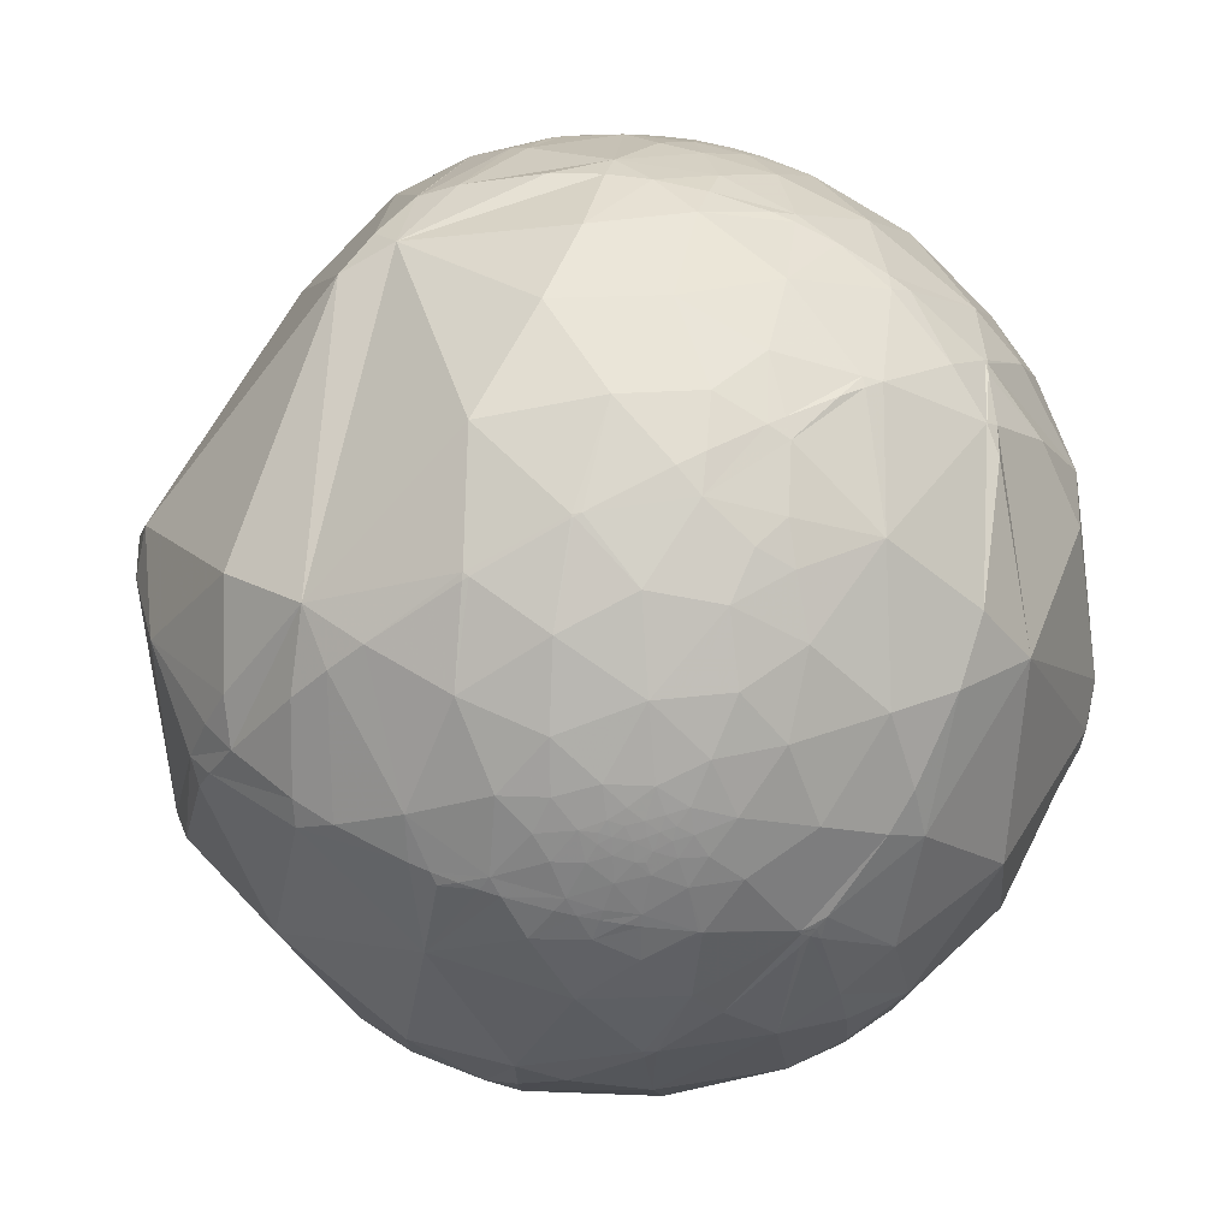
<metadata>
{"format":"obj","ext":"obj","renderer":"f3d","projection":"perspective","resolution":1024,"background":"white","views":[{"elev":79.0,"azim":96.1,"up":"+Y"}]}
</metadata>
<code>
v 0.6886 -0.557 -0.4643
v -0.665 -0.5973 0.4484
v -0.4447 -0.5772 -0.6849
v -0.4683 0.5772 -0.669
v 0.4447 0.5772 0.6849
v 0.665 0.5973 -0.4484
v 0.4683 -0.5772 0.669
v -0.6886 0.557 0.4643
v 0.7537 0.2865 0.5915
v 0.501 -0.03745 0.8646
v 0.8748 -0.1886 0.4463
v 0.5816 0.6072 0.5413
v 0.7834 0.556 0.2777
v 0.4454 0.4374 0.7812
v 0.1919 0.8058 0.5602
v 0.349 0.9019 0.2545
v 0.5546 0.7641 0.3295
v 0.1323 0.956 0.2618
v 0.01538 0.9968 0.07787
v 0.2327 0.9686 0.0879
v -0.04443 0.9875 -0.1509
v 0.1374 0.9886 -0.06067
v -0.03182 0.9504 -0.3095
v 0.03265 0.9665 -0.2547
v 0.0615 0.941 -0.3327
v 0.1443 0.9648 -0.2198
v -0.02996 0.8697 -0.4927
v 0.2786 0.7974 -0.5352
v 0.189 0.9092 -0.371
v 0.1092 0.5834 -0.8048
v 0.1557 0.1173 -0.9808
v 0.5188 -0.02877 -0.8544
v 0.2453 -0.29 -0.925
v 0.4743 0.3366 -0.8135
v 0.6663 0.4285 -0.6103
v 0.5595 -0.3681 -0.7427
v 0.728 0.168 -0.6647
v 0.7421 -0.1248 -0.6585
v 0.8492 0.3398 -0.4043
v 0.8265 -0.37 -0.4242
v 0.8954 0.005579 -0.4451
v 0.9713 -0.1265 -0.2015
v 0.9733 0.1455 -0.1775
v 0.9302 -0.3671 0.002246
v 0.6912 -0.7087 -0.1412
v 0.9962 -0.01598 0.0855
v 0.7539 -0.6086 0.2474
v 0.9288 0.19 0.3182
v 0.9618 0.2563 0.09627
v 0.4731 0.6134 -0.6324
v 0.4952 0.7554 -0.4291
v 0.6787 0.6028 -0.4195
v 0.7028 0.6711 -0.2359
v 0.8094 0.5402 -0.2302
v 0.9142 0.3763 -0.1502
v 0.7618 0.635 -0.128
v 0.8395 0.5433 -0.0125
v 0.7372 0.6748 -0.0347
v 0.7466 0.66 0.08385
v 0.6702 0.6953 0.2595
v 0.5126 0.8426 0.1651
v 0.6497 0.7426 0.1626
v 0.4063 0.9105 0.07633
v 0.3271 0.9404 -0.09331
v 0.2915 0.9224 -0.2533
v 0.3673 0.8609 -0.352
v 0.6149 0.7867 0.05491
v 0.5711 0.8158 0.09158
v 0.5073 0.8594 0.06362
v 0.4765 0.8788 -0.02605
v 0.4128 0.8848 -0.216
v 0.6038 0.7379 -0.3017
v 0.5031 0.8189 -0.2763
v 0.5747 0.785 -0.2314
v 0.6311 0.7495 -0.2
v 0.686 0.7175 -0.1209
v 0.6858 0.7261 -0.04989
v 0.673 0.7393 0.02042
v 0.558 0.8298 0.009563
v 0.6108 0.7917 -0.01079
v 0.5354 0.8436 -0.04103
v 0.5113 0.8562 -0.07443
v 0.4694 0.8745 -0.1222
v 0.5298 0.8411 -0.1088
v 0.4971 0.847 -0.1882
v 0.5423 0.8159 -0.2003
v 0.5847 0.792 -0.1757
v 0.6184 0.7751 -0.1298
v 0.64 0.7657 -0.064
v -0.8744 0.2835 0.3938
v -0.9094 0.3443 0.2335
v -0.8375 0.4778 0.2653
v -0.8715 0.4904 0.006413
v -0.7839 0.6147 0.08736
v -0.848 0.5234 -0.08285
v -0.905 0.421 -0.0611
v -0.8873 0.4282 -0.1714
v -0.7701 0.6266 -0.1199
v -0.8175 0.5266 -0.2333
v -0.8823 0.3568 -0.3068
v -0.694 0.6655 -0.2748
v -0.8002 0.2926 -0.5235
v -0.6083 0.4521 -0.6524
v -0.7486 0.511 -0.4224
v -0.8309 0.03893 -0.5551
v -0.8895 -0.04244 -0.4549
v -0.6805 0.1691 -0.7129
v -0.839 -0.1392 -0.526
v -0.91 -0.1338 -0.3923
v -0.6315 -0.2336 -0.7394
v -0.8458 -0.3108 -0.4336
v -0.6922 -0.5199 -0.5006
v -0.9018 -0.3603 -0.2386
v -0.9479 -0.1953 -0.2518
v -0.9461 -0.2951 -0.1337
v -0.8911 -0.4487 -0.06793
v -0.8035 -0.522 -0.2862
v -0.9582 -0.2857 -0.01546
v -0.9313 -0.3343 0.1447
v -0.7546 -0.648 -0.1033
v -0.9843 -0.1631 0.06792
v -0.7738 -0.6103 0.1699
v -0.958 -0.05432 0.2817
v -0.8343 -0.3763 0.4028
v -0.9798 0.1761 0.09432
v -0.9602 0.2127 0.1812
v -0.919 0.3856 0.08201
v -0.9215 0.3636 -0.1366
v -0.9113 0.3596 -0.2007
v -0.9026 0.173 -0.3941
v -0.9051 0.04523 -0.4228
v -0.9318 -0.02188 -0.3624
v -0.9498 -0.08513 -0.301
v -0.9692 -0.08111 -0.2324
v -0.9798 -0.1059 -0.1695
v -0.9966 -0.08141 -0.008087
v -0.9815 -0.1702 -0.08739
v -0.9955 -0.039 0.08628
v -0.9917 0.08407 0.09746
v -0.9861 0.1626 0.03491
v -0.9681 0.2427 0.06248
v -0.9562 0.2925 0.01268
v -0.9462 0.3177 -0.06172
v -0.9406 0.2844 -0.1852
v -0.9311 0.2308 -0.2823
v -0.9424 0.1529 -0.2975
v -0.9398 0.07693 -0.333
v -0.9661 0.008609 -0.2582
v -0.9839 -0.02632 -0.1768
v -0.994 -0.05401 -0.09534
v -0.9997 0.02158 -0.01165
v -0.9946 0.103 0.008849
v -0.9752 0.2189 -0.03225
v -0.9637 0.2437 -0.1089
v -0.9652 0.2098 -0.1564
v -0.959 0.1796 -0.2192
v -0.9621 0.1013 -0.2532
v -0.9737 0.1183 -0.1949
v -0.9749 0.06952 -0.2117
v -0.982 0.03513 -0.1858
v -0.9925 0.03974 -0.1157
v -0.9937 0.09772 -0.05452
v -0.9888 0.1474 -0.02206
v -0.1632 -0.222 -0.9613
v -0.3003 -0.5001 -0.8122
v -0.4337 -0.6655 -0.6074
v -0.1881 -0.6982 -0.6908
v -0.5845 -0.7459 -0.3194
v -0.5935 -0.8048 0.004458
v -0.2611 -0.8439 -0.4688
v -0.5903 -0.7736 0.2306
v -0.3295 -0.9319 -0.1518
v -0.005178 -0.9995 0.03072
v -0.04177 -0.9523 -0.3024
v -0.5402 -0.6646 0.5162
v -0.01003 -0.8763 0.4816
v -0.3714 -0.9068 0.1996
v -0.6559 -0.07736 0.7509
v -0.02693 0.3033 0.9525
v -0.5545 0.6775 0.4833
v -0.5889 0.7984 0.1257
v -0.4067 0.8955 0.1805
v -0.6493 0.7555 -0.08695
v -0.4385 0.8967 -0.05972
v -0.5184 0.8125 -0.2667
v -0.3504 0.9044 -0.2435
v -0.5587 0.6833 -0.4701
v -0.3201 0.6639 -0.6759
v -0.3375 0.841 -0.4229
v -0.3494 0.25 -0.903
v -0.1499 0.9468 0.2847
v -0.2187 0.9753 0.03184
v -0.2502 0.9569 -0.1471
v -0.1776 0.9371 -0.3005
v -0.002713 -0.544 -0.8391
v 0.09419 -0.8008 -0.5915
v 0.2965 -0.5678 -0.7679
v 0.3043 -0.9201 -0.2465
v 0.5051 -0.6805 -0.5308
v 0.42 -0.8879 0.1877
v 0.4964 -0.6026 0.6249
v -0.05089 -0.4222 0.9051
v 0.5771 0.8162 -0.02805
v 0.5586 0.829 -0.02818
v 0.5625 0.8251 -0.05329
v 0.5152 0.8447 -0.1449
v 0.5317 0.8303 -0.1668
v 0.545 0.827 -0.1381
v 0.557 0.8146 -0.162
v 0.5993 0.7916 -0.1191
v 0.6 0.7939 -0.09848
v 0.5935 0.8028 -0.05765
v -0.9771 0.1838 -0.1073
v -0.9858 0.1193 -0.1186
v -0.9858 0.1537 -0.06707
v -0.98 0.1192 -0.1595
v -0.9749 0.1553 -0.1596
v -0.9828 0.08366 -0.1646
v 0.5415 0.8375 -0.07375
v 0.5553 0.8234 -0.1168
v 0.5665 0.819 -0.09113
v 0.5788 0.8052 -0.1289
v 0.5868 -0.7065 -0.3957
v 0.3516 -0.9056 -0.2371
v 0.316 -0.9245 -0.2131
v 0.1204 -0.9894 -0.08121
v -0.007995 -1 0.005388
v -0.02732 -0.9995 0.01842
v -0.1356 -0.9865 0.09145
v -0.3396 -0.9123 0.229
v -0.4212 -0.8614 0.284
v -0.5709 -0.7251 0.385
v -0.6224 -0.6607 0.4197
v -0.5767 -0.6393 0.5085
v -0.547 -0.651 0.5264
v -0.5223 -0.6598 0.5403
v -0.02914 -0.7145 0.699
v 0.435 -0.593 0.6776
v 0.4976 -0.5969 0.6293
v 0.5013 -0.5993 0.6241
v 0.5112 -0.6058 0.6096
v 0.682 -0.692 0.2367
v 0.7273 -0.6863 -0.003738
v 0.7336 -0.6684 -0.1224
v 0.7319 -0.6506 -0.2029
v 0.6315 -0.5873 -0.5062
v 0.52 -0.6329 -0.5737
v 0.4479 -0.6545 -0.6091
v 0.2009 -0.6927 -0.6927
v 0.0498 -0.6928 -0.7194
v -0.1479 -0.6686 -0.7288
v -0.217 -0.6535 -0.7251
v -0.3819 -0.6027 -0.7007
v -0.5185 -0.3412 -0.784
v -0.5383 -0.2366 -0.8088
v -0.5563 -0.07008 -0.8281
v -0.5512 0.2071 -0.8083
v -0.5237 0.3856 -0.7596
v -0.472 0.567 -0.675
v -0.5723 0.6431 -0.5088
v -0.5954 0.6559 -0.464
v -0.6405 0.6778 -0.361
v -0.6708 0.689 -0.2745
v -0.6851 0.6927 -0.2255
v -0.7124 0.694 -0.1038
v -0.7275 0.6861 0.006354
v -0.7332 0.6727 0.09916
v -0.7314 0.6484 0.2115
v -0.7085 0.5919 0.3843
v -0.6856 0.5588 0.4666
v -0.5877 0.6072 0.5348
v -0.487 0.6434 0.5906
v 0.1252 0.6728 0.7292
v 0.3468 0.6153 0.7079
v 0.5328 0.6428 0.5504
v 0.5762 0.6718 0.4655
v 0.635 0.7048 0.3162
v 0.6481 0.7105 0.2741
v 0.6628 0.7157 0.2201
v 0.6722 0.7181 0.1802
v 0.6806 0.7193 0.1391
v 0.696 0.717 0.0393
v 0.7003 0.7139 -0.002157
v 0.7034 0.7094 -0.04484
v 0.7053 0.7031 -0.09015
v 0.7058 0.6977 -0.1228
v 0.702 0.6749 -0.2274
v 0.7013 0.6729 -0.2352
v 0.7012 0.6724 -0.2372
v 0.6741 0.6133 -0.4116
v 0.6721 0.6096 -0.4204
v 0.6693 0.6047 -0.4318
v -0.4237 0.6801 -0.5983
v -0.337 0.8195 -0.4636
v -0.315 0.8462 -0.4298
v -0.2847 0.8786 -0.3834
v -0.2214 0.9319 -0.2872
v -0.2001 0.946 -0.255
v -0.1304 0.98 -0.1501
v -0.09582 0.9905 -0.09836
v 0.01067 0.9981 0.0599
v 0.01961 0.9971 0.07311
v 0.02311 0.9967 0.07829
v 0.1398 0.9582 0.2496
v 0.1481 0.9537 0.2617
v 0.2656 0.8619 0.4319
v 0.3117 0.8092 0.4981
v 0.3594 0.7421 0.5657
v -0.4364 0.5924 -0.6772
v -0.3249 0.6378 -0.6984
v -0.256 0.6603 -0.706
v 0.05425 0.7164 -0.6955
v 0.2091 0.7178 -0.6641
v 0.3996 0.6934 -0.5995
v 0.485 0.6717 -0.56
v 0.6426 0.6092 -0.4648
v -0.5074 -0.5478 -0.6651
v -0.6841 -0.4393 -0.5822
v -0.83 -0.3052 -0.4669
v -0.8469 -0.2852 -0.4489
v -0.8695 -0.2561 -0.4223
v -0.9292 -0.1609 -0.3327
v -0.9507 -0.115 -0.2882
v -0.9631 -0.08255 -0.2563
v -0.9693 -0.06369 -0.2375
v -0.981 -0.0194 -0.1931
v -0.9837 -0.006306 -0.1798
v -0.9903 0.03858 -0.1337
v -0.9911 0.04755 -0.1245
v -0.9917 0.05535 -0.1164
v -0.9925 0.1021 -0.06739
v -0.9921 0.1113 -0.05758
v -0.9898 0.1403 -0.02676
v -0.9891 0.1458 -0.02088
v -0.9887 0.1486 -0.01786
v -0.9837 0.1792 0.01523
v -0.9756 0.2131 0.05227
v -0.9711 0.2286 0.06934
v -0.9678 0.2385 0.08031
v -0.9469 0.2901 0.1383
v -0.9125 0.3517 0.209
v -0.8926 0.3801 0.2424
v -0.8518 0.4288 0.3008
v 0.6802 -0.5435 -0.4919
v 0.559 -0.3796 -0.7372
v 0.5538 -0.3733 -0.7442
v 0.5476 -0.3657 -0.7526
v 0.3776 -0.1735 -0.9096
v 0.1776 0.03035 -0.9836
v 0.1235 0.08252 -0.9889
v 0.05431 0.1476 -0.9876
v -0.2043 0.3751 -0.9042
v -0.3433 0.4862 -0.8036
v -0.4631 0.5736 -0.6757
v 0.7127 -0.5111 -0.4805
v 0.7683 -0.3759 -0.5181
v 0.8002 -0.2619 -0.5395
v 0.8276 -0.06037 -0.558
v 0.8262 0.08415 -0.5571
v 0.8009 0.2589 -0.54
v 0.7637 0.3892 -0.515
v 0.6798 0.5724 -0.4584
v 0.5051 -0.5583 0.6582
v 0.7183 -0.4129 0.5599
v 0.8707 -0.245 0.4265
v 0.8922 -0.2122 0.3988
v 0.9353 -0.1317 0.3285
v 0.9858 0.04939 0.1605
v 0.9886 0.1197 0.09169
v 0.9762 0.2169 -0.006834
v 0.9227 0.3538 -0.1533
v 0.9107 0.3739 -0.1757
v 0.8299 0.475 -0.2926
v 0.7012 0.5762 -0.4199
v 0.6794 0.5892 -0.4373
v 0.5226 -0.3905 0.7579
v 0.5593 -0.05783 0.8269
v 0.5584 0.02327 0.8292
v 0.4993 0.4178 0.759
v 0.4805 0.4801 0.7339
v -0.6536 -0.5786 0.4878
v -0.6037 -0.5043 0.6174
v -0.4035 -0.2528 0.8794
v -0.03406 0.1438 0.989
v 0.07242 0.2482 0.966
v 0.2174 0.3837 0.8975
v 0.3944 0.5368 0.7458
v -0.6997 -0.5364 0.4718
v -0.7954 -0.2822 0.5363
v -0.8271 -0.06954 0.5577
v -0.8199 0.1489 0.5528
v -0.6906 0.5534 0.4656
v -0.6913 -0.6471 0.3216
v -0.7039 -0.6826 0.1963
v -0.7055 -0.7015 0.1007
v -0.6935 -0.718 -0.05938
v -0.6586 -0.7144 -0.2362
v -0.6354 -0.705 -0.3151
v -0.6169 -0.6957 -0.368
v -0.5142 -0.6296 -0.5824
v -0.4762 -0.6015 -0.6414
f 1 223 199 246
f 376 377 10
f 223 224 198 199
f 390 391 90 123
f 399 400 166 168
f 225 226 198
f 191 15 18
f 233 2 393
f 224 225 198
f 338 337 140 125
f 251 250 196 167
f 81 79 204
f 285 286 76
f 226 227 174 198
f 250 249 196
f 335 334 152 140
f 386 385 10 14
f 253 252 167 166
f 24 21 26
f 354 353 190 258 259
f 2 233 175 234
f 222 221 211
f 272 273 15 180
f 344 345 36 356 355
f 268 269 180
f 227 228 172 174
f 151 138 139
f 228 229 177 172
f 303 304 20
f 230 231 177
f 35 34 50
f 229 230 177
f 248 247 199
f 231 232 171 177
f 23 24 25
f 327 328 160
f 322 323 133 109
f 381 2 234
f 308 307 15
f 295 296 194 27
f 393 2 388 124 122
f 277 276 12 13
f 232 233 393 394 171
f 307 308 275 276 17
f 216 214 217
f 394 395 169 171
f 236 235 175
f 233 232 175
f 294 295 27 188
f 232 231 175
f 231 230 176 175
f 12 9 13
f 250 251 195
f 247 246 199
f 365 364 240 241 47
f 314 315 50
f 230 229 173 176
f 259 258 103
f 226 225 200 173
f 4 293 188 309
f 398 397 120 117
f 22 20 64
f 229 228 173
f 228 227 173
f 227 226 173
f 399 398 117 112
f 225 224 45 200
f 73 74 72
f 394 393 122
f 147 157 146
f 224 223 45
f 315 314 28 51
f 281 282 78 62
f 401 3 253 166
f 223 1 245 45
f 395 396 169
f 238 7 376 10 202
f 396 397 168 169
f 293 294 188
f 118 116 119
f 251 252 165 195
f 95 94 98
f 379 378 9
f 397 398 168
f 398 399 168
f 55 57 49
f 1 246 344
f 385 384 202 10
f 362 361 35
f 291 292 316 315 51
f 400 401 166
f 208 220 222
f 3 401 317
f 330 331 214
f 248 249 197
f 283 284 77 78
f 254 255 164 165
f 401 400 112 318 317
f 400 399 112
f 352 351 190
f 397 396 120
f 131 106 132
f 297 298 194
f 34 35 37
f 396 395 122 120
f 395 394 122
f 114 111 113
f 342 341 91
f 252 251 167
f 257 258 190
f 249 248 199 196
f 241 240 201
f 246 247 345 344
f 338 339 141
f 249 250 195 197
f 247 248 197 346 345
f 72 74 75
f 252 253 165
f 145 146 156
f 253 3 254 165
f 143 96 128
f 296 297 194
f 298 299 21 194
f 70 69 79
f 299 300 21
f 65 64 71
f 300 301 21
f 391 390 178
f 301 302 22 21
f 50 34 30
f 302 303 20 22
f 364 365 11
f 304 305 16 20
f 305 306 16
f 306 307 17 16
f 24 26 25
f 308 5 275
f 5 308 15 274
f 67 68 62
f 307 306 15
f 361 360 37 35
f 306 305 18 15
f 185 184 186
f 276 275 12
f 305 304 18
f 66 29 65
f 304 303 19 18
f 42 43 46
f 129 128 97
f 303 302 19
f 1 344 355
f 302 301 19
f 301 300 192 19
f 255 256 190 164
f 214 213 217
f 300 299 193 192
f 292 6 316
f 299 298 193
f 127 93 96
f 63 69 70
f 369 368 46
f 298 297 186 193
f 34 31 30
f 297 296 189 186
f 61 16 17
f 296 295 189
f 176 173 200
f 295 294 189
f 121 138 136
f 294 293 187 189
f 293 4 260 187
f 276 277 17
f 154 155 213
f 64 63 70
f 277 278 17
f 278 279 62 17
f 279 280 62
f 287 286 56 53
f 280 281 62
f 282 283 78
f 284 285 76 77
f 286 287 76
f 83 82 84
f 287 288 75 76
f 170 168 166
f 288 289 72 75
f 289 290 72
f 290 291 51 72
f 155 144 156
f 119 116 122
f 6 292 52 375
f 130 102 105
f 292 291 52
f 159 148 160
f 291 290 52
f 150 137 136
f 290 289 53 52
f 126 139 123
f 379 380 14
f 149 135 150
f 289 288 53
f 311 310 188
f 288 287 53
f 97 99 100
f 286 285 58 56
f 25 27 23
f 285 284 58
f 325 324 134
f 284 283 58
f 355 356 40
f 283 282 59 58
f 282 281 59
f 146 130 147
f 281 280 13 59
f 280 279 60 13
f 279 278 60
f 373 372 39
f 278 277 13 60
f 29 66 28
f 313 312 27 28
f 275 5 380 12
f 314 313 28
f 266 267 181 183
f 312 311 188 27
f 79 80 203
f 350 349 33 164
f 310 309 188
f 4 309 354
f 309 310 353 354
f 310 311 30 352 353
f 337 336 140
f 243 244 44 47
f 311 312 30
f 320 319 111
f 312 313 30
f 313 314 50 30
f 326 325 134 149
f 99 95 98
f 315 316 50
f 316 6 362 35 50
f 70 83 64
f 4 354 259
f 71 83 85
f 353 352 190
f 94 127 92
f 351 350 164 190
f 87 86 209
f 349 348 33
f 102 107 105
f 159 218 158
f 348 347 33
f 115 118 137
f 347 346 197 33
f 57 13 49
f 345 346 36
f 32 31 34
f 366 365 47 44
f 346 347 36
f 347 348 32 36
f 235 234 175
f 348 349 31 32
f 330 329 161
f 4 259 103 260
f 349 350 31
f 374 375 52
f 350 351 31
f 339 338 125 126
f 351 352 30 31
f 256 257 190
f 9 11 48
f 257 256 110 107
f 258 257 107 103
f 333 332 162
f 367 366 44 46
f 256 255 110
f 384 383 202
f 255 254 110
f 242 241 201 200
f 324 323 114 134
f 254 3 317 110
f 263 262 101
f 6 375 362
f 375 374 39 361 362
f 89 211 212
f 374 373 39
f 143 154 153
f 123 119 124
f 372 371 43 39
f 217 158 216
f 119 123 121
f 368 369 49 48
f 371 370 43
f 80 212 203
f 370 369 46 43
f 368 367 46
f 96 95 97
f 236 237 202
f 57 58 59
f 23 27 194
f 364 363 239 240
f 363 7 239
f 329 328 161
f 7 363 376
f 136 138 151
f 363 364 11 377 376
f 365 366 11
f 99 97 95
f 366 367 11
f 174 196 198
f 367 368 48 11
f 369 370 49
f 370 371 55 49
f 326 327 160 148
f 371 372 55
f 372 373 54 55
f 373 374 52 54
f 241 242 47
f 268 267 94
f 242 243 47
f 244 245 40 44
f 245 1 355 40
f 77 76 89
f 61 17 62
f 245 244 45
f 244 243 45
f 243 242 200 45
f 41 42 40
f 240 239 201
f 265 266 183
f 239 7 238 201
f 336 335 140
f 356 357 40
f 357 358 41 40
f 358 359 41
f 359 360 39 41
f 206 84 208
f 360 361 39
f 360 359 37
f 359 358 38 37
f 358 357 38
f 357 356 36 38
f 5 387 14 380
f 106 109 132
f 387 386 14
f 383 382 235 236 202
f 22 64 26
f 382 381 234 235
f 2 381 388
f 116 120 122
f 381 382 178 389 388
f 260 261 187
f 382 383 178
f 383 384 179 178
f 171 169 177
f 384 385 179
f 385 386 179
f 123 139 138
f 386 387 274 273 179
f 271 270 392 391 178
f 387 5 274
f 237 238 202
f 65 26 64
f 238 237 176 201
f 237 236 175 176
f 377 378 10
f 378 379 14 10
f 380 379 9 12
f 378 377 11 9
f 155 156 217
f 266 265 98 94
f 317 318 110
f 318 319 110
f 331 330 161 162
f 319 320 108 110
f 80 67 78
f 320 321 109 108
f 96 93 95
f 191 180 15
f 321 322 109
f 323 324 133
f 324 325 148 133
f 325 326 148
f 106 108 109
f 328 329 218 160
f 329 330 214 218
f 331 332 215 214
f 332 333 163 215
f 333 334 163
f 334 335 163
f 25 26 29
f 335 336 153 163
f 13 9 48
f 336 337 141 153
f 337 338 141
f 114 135 134
f 339 340 127 141
f 340 341 127
f 341 342 92 127
f 342 343 92
f 74 87 75
f 343 8 269 92
f 69 63 61
f 267 266 94
f 8 343 90 392
f 343 342 91 90
f 341 340 126 91
f 340 339 126
f 106 131 105
f 334 333 162 152
f 332 331 162
f 328 327 149 161
f 327 326 149
f 150 136 151
f 323 322 114
f 153 154 213
f 322 321 111 114
f 321 320 111
f 100 145 144
f 117 120 116
f 319 318 112 111
f 269 268 94 92
f 265 264 101 98
f 170 172 168
f 264 263 101
f 110 105 107
f 262 261 104 101
f 261 260 103 104
f 187 185 189
f 261 262 187
f 262 263 185 187
f 263 264 183 185
f 264 265 183
f 203 205 204
f 267 268 180 181
f 269 8 270 180
f 82 81 219
f 270 271 180
f 271 272 180
f 151 161 150
f 273 274 15
f 273 272 179
f 87 209 222
f 156 157 158
f 272 271 178 179
f 270 8 392
f 390 389 178
f 64 83 71
f 162 151 152
f 181 180 182
f 388 389 124
f 389 390 123 124
f 391 392 90
f 20 16 63
f 24 23 21
f 21 23 194
f 26 21 22
f 27 25 29
f 29 26 65
f 28 27 29
f 32 34 37
f 36 32 38
f 32 37 38
f 41 43 42
f 43 41 39
f 204 205 81
f 44 42 46
f 42 44 40
f 72 51 73
f 52 53 54
f 56 54 53
f 54 56 57
f 55 54 57
f 57 56 58
f 117 116 113
f 59 13 57
f 16 61 63
f 64 20 63
f 66 65 71
f 51 28 66
f 183 184 185
f 126 123 90
f 66 71 73
f 151 162 161
f 74 73 86
f 76 75 88
f 62 78 67
f 113 115 114
f 68 67 79
f 79 67 80
f 117 111 112
f 75 87 88
f 68 79 69
f 100 130 145
f 70 79 81
f 70 81 82
f 70 82 83
f 84 82 219
f 83 84 206
f 85 86 73
f 86 85 207
f 85 73 71
f 74 86 87
f 88 87 222
f 80 78 89
f 90 91 126
f 94 93 127
f 93 94 95
f 102 104 103
f 127 96 143
f 100 99 104
f 191 19 192
f 97 100 129
f 100 104 102
f 104 99 101
f 100 102 130
f 137 114 115
f 101 99 98
f 107 102 103
f 108 106 105
f 105 110 108
f 189 185 186
f 116 118 115
f 118 119 121
f 121 123 138
f 124 119 122
f 212 211 221
f 125 139 126
f 139 125 140
f 142 127 143
f 127 142 141
f 142 143 153
f 145 130 146
f 130 105 131
f 132 109 133
f 132 133 148
f 118 121 137
f 131 132 147
f 130 131 147
f 135 114 137
f 134 135 149
f 135 137 150
f 132 148 147
f 121 136 137
f 128 144 143
f 144 128 129
f 143 144 154
f 144 129 100
f 154 144 155
f 156 144 145
f 156 146 157
f 157 147 148
f 148 159 157
f 159 160 218
f 161 149 150
f 165 164 195
f 172 177 169
f 174 172 170
f 209 208 222
f 174 170 196
f 182 180 191
f 181 182 184
f 181 184 183
f 184 182 192
f 19 191 18
f 192 193 184
f 193 186 184
f 33 195 164
f 198 196 199
f 195 33 197
f 196 170 167
f 167 170 166
f 201 176 200
f 205 203 212
f 203 204 79
f 83 206 85
f 86 207 209
f 207 85 206
f 88 222 210
f 210 222 211
f 88 210 211
f 88 211 89
f 220 221 222
f 115 113 116
f 88 89 76
f 89 212 80
f 205 212 221
f 215 153 213
f 153 215 163
f 215 213 214
f 213 155 217
f 218 214 216
f 218 216 158
f 159 158 157
f 84 221 220
f 221 84 219
f 84 220 208
f 205 221 219
f 205 219 81
f 48 49 13
f 61 62 68
f 51 66 73
f 61 68 69
f 78 77 89
f 96 97 128
f 117 113 111
f 141 142 153
f 139 140 152
f 151 139 152
f 156 158 217
f 169 168 172
f 192 182 191
f 209 207 208
f 208 207 206

</code>
